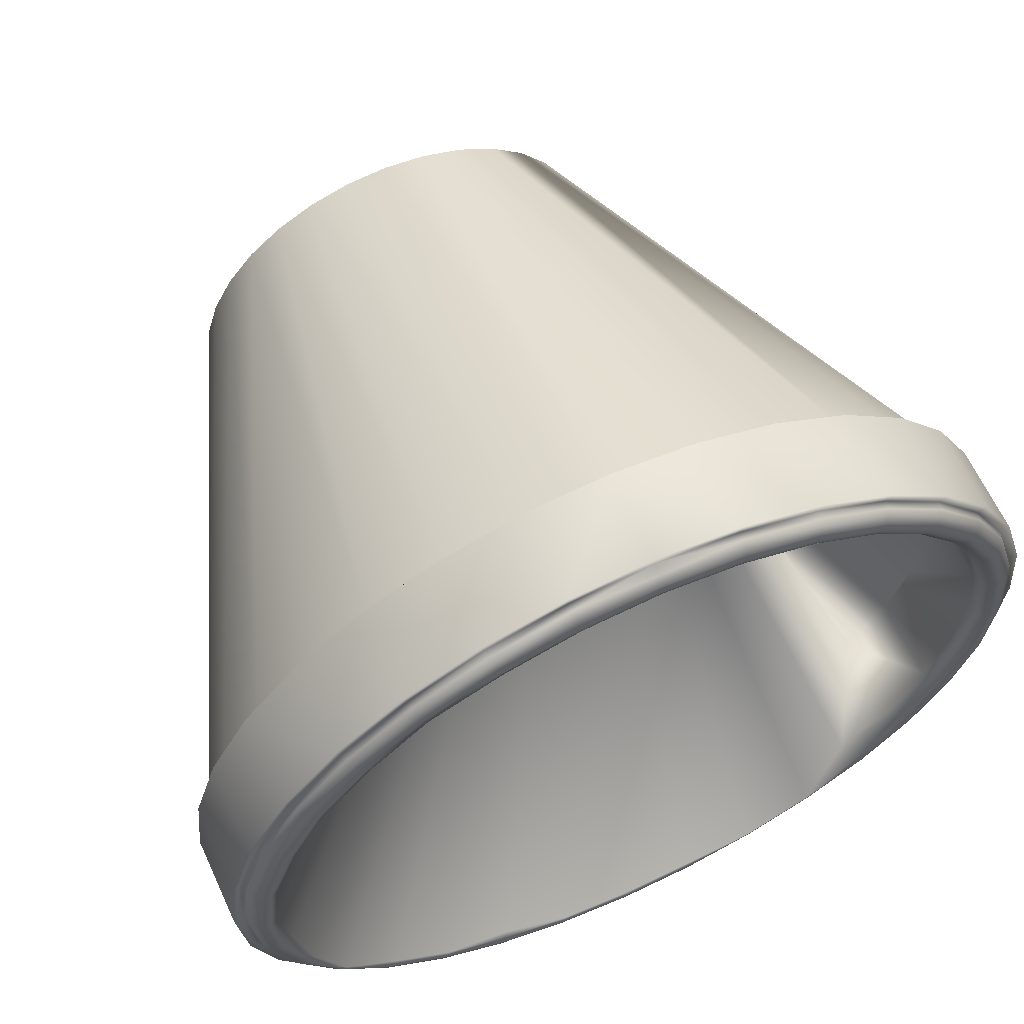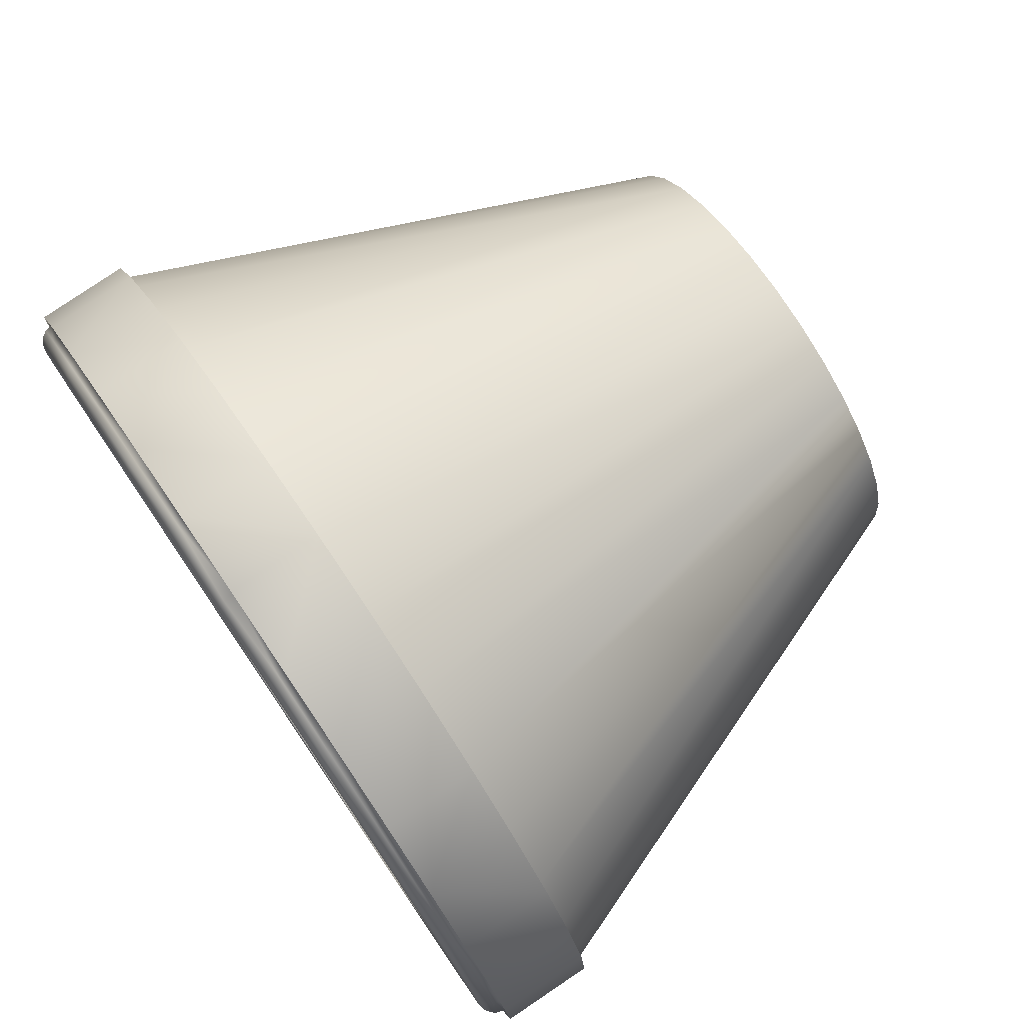
<metadata>
{"format":"obj","ext":"obj","renderer":"f3d","projection":"perspective","resolution":1024,"background":"white","views":[{"elev":62.6,"azim":155.4,"up":"+Z"},{"elev":77.6,"azim":-124.2,"up":"+Z"}]}
</metadata>
<code>
v 0.3632 0.06984 0.3581
v 0.15 0.5974 0.2661
v 0.1109 0.6935 0.6612
v 0.2022 0.6935 0.7978
v 0.7352 0.025 0.5468
v 0.7215 0.025 0.5918
v 0.3305 0.025 0.6695
v 0.7398 0.025 0.5
v 0.7352 0.025 0.4532
v 0.7215 0.025 0.4082
v 0.6279 0.025 0.4254
v 0.6994 0.025 0.3668
v 0.6695 0.025 0.3305
v 0.5726 0.025 0.3745
v 0.6332 0.025 0.3006
v 0.5918 0.025 0.2785
v 0.5468 0.025 0.2648
v 0.5 0.025 0.2602
v 0.4532 0.025 0.2648
v 0.4082 0.025 0.2785
v 0.3668 0.025 0.3006
v 0.04533 0.5974 0.5904
v 0.03413 0.5953 0.5927
v 0.025 0.5953 0.5
v 0.03642 0.5974 0.5
v 0.0256 0.6947 0.5
v 0.03472 0.6947 0.5926
v 0.04605 0.6935 0.5903
v 0.03716 0.6935 0.5
v 0.06116 0.5953 0.6818
v 0.07171 0.5974 0.6774
v 0.06172 0.6947 0.6815
v 0.07239 0.6935 0.6771
v 0.1051 0.5953 0.7639
v 0.1145 0.5974 0.7575
v 0.1056 0.6947 0.7636
v 0.1152 0.6935 0.7571
v 0.1722 0.5974 0.8278
v 0.1641 0.5953 0.8359
v 0.1646 0.6947 0.8354
v 0.1727 0.6935 0.8273
v 0.2361 0.5953 0.8949
v 0.2425 0.5974 0.8854
v 0.2364 0.6947 0.8944
v 0.2429 0.6935 0.8848
v 0.3226 0.5974 0.9283
v 0.3182 0.5953 0.9388
v 0.3185 0.6947 0.9383
v 0.3229 0.6935 0.9276
v 0.4096 0.5974 0.9547
v 0.4073 0.5953 0.9659
v 0.4074 0.6947 0.9653
v 0.4097 0.6935 0.9539
v 0.5 0.5953 0.975
v 0.5 0.5974 0.9636
v 0.5 0.6947 0.9744
v 0.5 0.6935 0.9628
v 0.5904 0.5974 0.9547
v 0.5927 0.5953 0.9659
v 0.5926 0.6947 0.9653
v 0.5903 0.6935 0.9539
v 0.6818 0.5953 0.9388
v 0.6774 0.5974 0.9283
v 0.6815 0.6947 0.9383
v 0.6771 0.6935 0.9276
v 0.7639 0.5953 0.8949
v 0.7575 0.5974 0.8854
v 0.7636 0.6947 0.8944
v 0.7571 0.6935 0.8848
v 0.8278 0.5974 0.8278
v 0.8359 0.5953 0.8359
v 0.8354 0.6947 0.8354
v 0.8273 0.6935 0.8273
v 0.8949 0.5953 0.7639
v 0.8854 0.5974 0.7575
v 0.8944 0.6947 0.7636
v 0.8848 0.6935 0.7571
v 0.9283 0.5974 0.6774
v 0.9388 0.5953 0.6818
v 0.9383 0.6947 0.6815
v 0.9276 0.6935 0.6771
v 0.9547 0.5974 0.5904
v 0.9659 0.5953 0.5927
v 0.9653 0.6947 0.5926
v 0.9539 0.6935 0.5903
v 0.975 0.5953 0.5
v 0.9636 0.5974 0.5
v 0.9744 0.6947 0.5
v 0.9628 0.6935 0.5
v 0.9547 0.5974 0.4096
v 0.9659 0.5953 0.4073
v 0.9653 0.6947 0.4074
v 0.9539 0.6935 0.4097
v 0.9388 0.5953 0.3182
v 0.9283 0.5974 0.3226
v 0.9383 0.6947 0.3185
v 0.9276 0.6935 0.3229
v 0.8949 0.5953 0.2361
v 0.8854 0.5974 0.2425
v 0.8944 0.6947 0.2364
v 0.8848 0.6935 0.2429
v 0.8278 0.5974 0.1722
v 0.8359 0.5953 0.1641
v 0.8354 0.6947 0.1646
v 0.8273 0.6935 0.1727
v 0.7639 0.5953 0.1051
v 0.7575 0.5974 0.1145
v 0.7636 0.6947 0.1056
v 0.7571 0.6935 0.1152
v 0.6774 0.5974 0.07171
v 0.6818 0.5953 0.06116
v 0.6815 0.6947 0.06172
v 0.6771 0.6935 0.07239
v 0.5904 0.5974 0.04533
v 0.5927 0.5953 0.03413
v 0.5926 0.6947 0.03472
v 0.5903 0.6935 0.04605
v 0.5 0.5953 0.025
v 0.5 0.5974 0.03642
v 0.5 0.6947 0.0256
v 0.5 0.6935 0.03716
v 0.4096 0.5974 0.04533
v 0.4073 0.5953 0.03413
v 0.4074 0.6947 0.03472
v 0.4097 0.6935 0.04605
v 0.3182 0.5953 0.06116
v 0.3226 0.5974 0.07171
v 0.3185 0.6947 0.06172
v 0.3229 0.6935 0.07239
v 0.2361 0.5953 0.1051
v 0.2425 0.5974 0.1145
v 0.2364 0.6947 0.1056
v 0.2429 0.6935 0.1152
v 0.1722 0.5974 0.1722
v 0.1641 0.5953 0.1641
v 0.1646 0.6947 0.1646
v 0.1727 0.6935 0.1727
v 0.1051 0.5953 0.2361
v 0.1145 0.5974 0.2425
v 0.1056 0.6947 0.2364
v 0.1152 0.6935 0.2429
v 0.07171 0.5974 0.3226
v 0.06116 0.5953 0.3182
v 0.06172 0.6947 0.3185
v 0.07239 0.6935 0.3229
v 0.04533 0.5974 0.4096
v 0.03413 0.5953 0.4073
v 0.03472 0.6947 0.4074
v 0.04605 0.6935 0.4097
v 0.3023 0.07012 0.5
v 0.3166 0.06984 0.5721
v 0.2648 0.025 0.5468
v 0.2602 0.025 0.5
v 0.04761 0.7015 0.59
v 0.04051 0.7052 0.5
v 0.05205 0.7082 0.5891
v 0.05004 0.7127 0.5
v 0.05868 0.7127 0.5878
v 0.06651 0.7143 0.5862
v 0.05802 0.7143 0.5
v 0.066 0.7127 0.5
v 0.07434 0.7127 0.5847
v 0.08098 0.7082 0.5833
v 0.07277 0.7082 0.5
v 0.08542 0.7015 0.5825
v 0.07729 0.7015 0.5
v 0.08697 0.6935 0.5822
v 0.07888 0.6935 0.5
v 0.07905 0.5974 0.5
v 0.08714 0.5974 0.5821
v 0.2956 0.07722 0.5398
v 0.2923 0.07656 0.5
v 0.3042 0.07091 0.539
v 0.2785 0.025 0.5918
v 0.07386 0.7015 0.6765
v 0.07804 0.7082 0.6748
v 0.08429 0.7127 0.6722
v 0.09166 0.7143 0.6691
v 0.09904 0.7127 0.6661
v 0.1053 0.7082 0.6635
v 0.1095 0.7015 0.6618
v 0.1111 0.5974 0.6611
v 0.3075 0.07678 0.5788
v 0.3006 0.025 0.6332
v 0.1165 0.7015 0.7563
v 0.1202 0.7082 0.7537
v 0.1259 0.7127 0.75
v 0.1325 0.7143 0.7456
v 0.1391 0.7127 0.7411
v 0.1448 0.7082 0.7374
v 0.1485 0.7015 0.7348
v 0.1738 0.7015 0.8262
v 0.177 0.7082 0.823
v 0.1818 0.7127 0.8182
v 0.1875 0.7143 0.8125
v 0.1931 0.7127 0.8069
v 0.1979 0.7082 0.8021
v 0.2011 0.7015 0.7989
v 0.3668 0.025 0.6994
v 0.2437 0.7015 0.8835
v 0.2463 0.7082 0.8798
v 0.25 0.7127 0.8741
v 0.2544 0.7143 0.8675
v 0.2589 0.7127 0.8609
v 0.2626 0.7082 0.8552
v 0.2652 0.7015 0.8515
v 0.4082 0.025 0.7215
v 0.3235 0.7015 0.9261
v 0.3252 0.7082 0.922
v 0.3278 0.7127 0.9157
v 0.3309 0.7143 0.9083
v 0.3339 0.7127 0.901
v 0.3365 0.7082 0.8947
v 0.3382 0.7015 0.8905
v 0.4532 0.025 0.7352
v 0.41 0.7015 0.9524
v 0.4109 0.7082 0.948
v 0.4122 0.7127 0.9413
v 0.4138 0.7143 0.9335
v 0.4153 0.7127 0.9257
v 0.4167 0.7082 0.919
v 0.5 0.025 0.7398
v 0.5 0.7052 0.9595
v 0.5 0.7127 0.95
v 0.5 0.7143 0.942
v 0.5 0.7127 0.934
v 0.5 0.7082 0.9272
v 0.5468 0.025 0.7352
v 0.59 0.7015 0.9524
v 0.5891 0.7082 0.948
v 0.5878 0.7127 0.9413
v 0.5862 0.7143 0.9335
v 0.5847 0.7127 0.9257
v 0.5833 0.7082 0.919
v 0.5825 0.7015 0.9146
v 0.5918 0.025 0.7215
v 0.6765 0.7015 0.9261
v 0.6748 0.7082 0.922
v 0.6722 0.7127 0.9157
v 0.6691 0.7143 0.9083
v 0.6661 0.7127 0.901
v 0.6332 0.025 0.6994
v 0.7563 0.7015 0.8835
v 0.7537 0.7082 0.8798
v 0.75 0.7127 0.8741
v 0.7456 0.7143 0.8675
v 0.6695 0.025 0.6695
v 0.8262 0.7015 0.8262
v 0.823 0.7082 0.823
v 0.8182 0.7127 0.8182
v 0.8125 0.7143 0.8125
v 0.8069 0.7127 0.8069
v 0.6994 0.025 0.6332
v 0.8835 0.7015 0.7563
v 0.8798 0.7082 0.7537
v 0.8741 0.7127 0.75
v 0.8675 0.7143 0.7456
v 0.8609 0.7127 0.7411
v 0.9261 0.7015 0.6765
v 0.922 0.7082 0.6748
v 0.9157 0.7127 0.6722
v 0.9083 0.7143 0.6691
v 0.901 0.7127 0.6661
v 0.8947 0.7082 0.6635
v 0.9524 0.7015 0.59
v 0.948 0.7082 0.5891
v 0.9413 0.7127 0.5878
v 0.9335 0.7143 0.5862
v 0.9257 0.7127 0.5847
v 0.9595 0.7052 0.5
v 0.95 0.7127 0.5
v 0.942 0.7143 0.5
v 0.934 0.7127 0.5
v 0.9524 0.7015 0.41
v 0.948 0.7082 0.4109
v 0.9413 0.7127 0.4122
v 0.9335 0.7143 0.4138
v 0.9257 0.7127 0.4153
v 0.919 0.7082 0.4167
v 0.9261 0.7015 0.3235
v 0.922 0.7082 0.3252
v 0.9157 0.7127 0.3278
v 0.9083 0.7143 0.3309
v 0.901 0.7127 0.3339
v 0.8835 0.7015 0.2437
v 0.8798 0.7082 0.2463
v 0.8741 0.7127 0.25
v 0.8675 0.7143 0.2544
v 0.8262 0.7015 0.1738
v 0.823 0.7082 0.177
v 0.8182 0.7127 0.1818
v 0.8125 0.7143 0.1875
v 0.8069 0.7127 0.1931
v 0.7563 0.7015 0.1165
v 0.7537 0.7082 0.1202
v 0.75 0.7127 0.1259
v 0.7456 0.7143 0.1325
v 0.7411 0.7127 0.1391
v 0.6765 0.7015 0.07386
v 0.6748 0.7082 0.07804
v 0.6722 0.7127 0.08429
v 0.6691 0.7143 0.09166
v 0.6661 0.7127 0.09904
v 0.6635 0.7082 0.1053
v 0.59 0.7015 0.04761
v 0.5891 0.7082 0.05205
v 0.5878 0.7127 0.05868
v 0.5862 0.7143 0.06651
v 0.5847 0.7127 0.07434
v 0.5 0.7052 0.04051
v 0.5 0.7127 0.05004
v 0.5 0.7143 0.05802
v 0.5 0.7127 0.066
v 0.41 0.7015 0.04761
v 0.4109 0.7082 0.05205
v 0.4122 0.7127 0.05868
v 0.4138 0.7143 0.06651
v 0.4153 0.7127 0.07434
v 0.3235 0.7015 0.07386
v 0.3252 0.7082 0.07804
v 0.3278 0.7127 0.08429
v 0.3309 0.7143 0.09166
v 0.2437 0.7015 0.1165
v 0.2463 0.7082 0.1202
v 0.25 0.7127 0.1259
v 0.2544 0.7143 0.1325
v 0.3305 0.025 0.3305
v 0.1738 0.7015 0.1738
v 0.177 0.7082 0.177
v 0.1818 0.7127 0.1818
v 0.1875 0.7143 0.1875
v 0.1931 0.7127 0.1931
v 0.2022 0.6935 0.2022
v 0.3352 0.07018 0.3899
v 0.3006 0.025 0.3668
v 0.1165 0.7015 0.2437
v 0.1202 0.7082 0.2463
v 0.1259 0.7127 0.25
v 0.1325 0.7143 0.2544
v 0.1391 0.7127 0.2589
v 0.1448 0.7082 0.2626
v 0.1485 0.7015 0.2652
v 0.1499 0.6935 0.266
v 0.3264 0.07722 0.3851
v 0.3166 0.06984 0.4279
v 0.2785 0.025 0.4082
v 0.07386 0.7015 0.3235
v 0.07804 0.7082 0.3252
v 0.08429 0.7127 0.3278
v 0.09166 0.7143 0.3309
v 0.09904 0.7127 0.3339
v 0.1053 0.7082 0.3365
v 0.1095 0.7015 0.3382
v 0.1109 0.6935 0.3388
v 0.1111 0.5974 0.3389
v 0.3075 0.07678 0.4212
v 0.2648 0.025 0.4532
v 0.04761 0.7015 0.41
v 0.05205 0.7082 0.4109
v 0.05868 0.7127 0.4122
v 0.06651 0.7143 0.4138
v 0.07434 0.7127 0.4153
v 0.08098 0.7082 0.4167
v 0.08542 0.7015 0.4175
v 0.08697 0.6935 0.4178
v 0.08714 0.5974 0.4179
v 0.2956 0.07722 0.4602
v 0.3042 0.07091 0.461
v 0.09334 0.5974 0.3844
f 183 345 151
f 183 334 345
f 183 1 334
f 345 150 151
f 183 2 1
f 2 344 1
f 183 333 2
f 183 326 333
f 183 322 326
f 183 318 322
f 183 313 318
f 183 309 313
f 183 304 309
f 183 298 304
f 183 293 298
f 183 288 293
f 183 284 288
f 183 279 284
f 183 273 279
f 183 269 273
f 183 264 269
f 183 258 264
f 183 252 258
f 183 246 252
f 183 241 246
f 183 235 241
f 183 227 235
f 183 221 227
f 183 214 221
f 183 206 214
f 183 4 206
f 183 182 4
f 326 332 333
f 344 334 1
f 182 191 4
f 332 342 333
f 332 341 342
f 235 234 241
f 304 303 309
f 264 263 269
f 332 340 341
f 333 343 2
f 318 317 322
f 182 3 191
f 182 170 3
f 170 167 3
f 170 169 167
f 169 366 167
f 366 369 167
f 366 355 369
f 369 168 167
f 3 181 191
f 167 165 3
f 355 354 369
f 355 2 354
f 170 171 169
f 366 356 355
f 365 168 369
f 148 24 26
f 147 24 148
f 354 365 369
f 144 147 148
f 143 147 144
f 343 354 2
f 140 143 144
f 138 143 140
f 136 138 140
f 135 138 136
f 132 130 136
f 135 136 130
f 128 126 132
f 130 132 126
f 124 123 128
f 126 128 123
f 120 118 124
f 123 124 118
f 116 118 120
f 115 118 116
f 112 115 116
f 111 115 112
f 108 111 112
f 106 111 108
f 104 106 108
f 103 106 104
f 100 98 104
f 103 104 98
f 96 94 100
f 98 100 94
f 92 91 96
f 94 96 91
f 86 91 92
f 88 86 92
f 83 86 84
f 88 84 86
f 80 83 84
f 79 83 80
f 76 79 80
f 74 79 76
f 72 74 76
f 71 74 72
f 68 66 72
f 71 72 66
f 64 62 68
f 66 68 62
f 60 59 64
f 62 64 59
f 56 54 60
f 59 60 54
f 52 54 56
f 51 54 52
f 48 51 52
f 47 51 48
f 44 47 48
f 42 47 44
f 40 42 44
f 39 42 40
f 36 34 40
f 39 40 34
f 32 30 36
f 34 36 30
f 27 23 32
f 30 32 23
f 26 24 27
f 23 27 24
f 345 368 150
f 368 172 150
f 367 172 368
f 367 169 172
f 366 169 367
f 365 166 168
f 364 166 365
f 364 164 166
f 363 164 364
f 363 161 164
f 362 161 363
f 362 361 161
f 160 161 361
f 361 157 160
f 360 157 361
f 360 359 157
f 155 157 359
f 358 155 359
f 358 29 155
f 149 29 358
f 146 357 25
f 153 25 357
f 357 7 153
f 345 356 368
f 367 368 356
f 356 366 367
f 354 364 365
f 353 364 354
f 353 363 364
f 352 363 353
f 352 351 363
f 362 363 351
f 351 361 362
f 350 361 351
f 350 349 361
f 360 361 349
f 349 359 360
f 348 359 349
f 348 358 359
f 347 358 348
f 347 149 358
f 145 149 347
f 142 346 146
f 357 146 346
f 346 7 357
f 334 356 345
f 344 356 334
f 344 355 356
f 2 355 344
f 343 353 354
f 342 353 343
f 342 352 353
f 341 352 342
f 341 340 352
f 351 352 340
f 340 339 351
f 350 351 339
f 339 349 350
f 338 349 339
f 338 337 349
f 348 349 337
f 337 347 348
f 336 347 337
f 336 145 347
f 141 145 336
f 335 346 142
f 139 335 142
f 335 7 346
f 333 342 343
f 332 339 340
f 331 339 332
f 331 330 339
f 338 339 330
f 330 337 338
f 329 337 330
f 329 336 337
f 328 336 329
f 328 141 336
f 137 141 328
f 134 327 139
f 335 139 327
f 327 7 335
f 331 332 326
f 326 330 331
f 325 330 326
f 325 324 330
f 329 330 324
f 324 323 329
f 328 329 323
f 323 133 328
f 137 328 133
f 131 327 134
f 21 327 131
f 21 7 327
f 322 321 326
f 325 326 321
f 321 324 325
f 320 324 321
f 320 319 324
f 323 324 319
f 319 129 323
f 133 323 129
f 127 21 131
f 20 21 127
f 317 321 322
f 316 321 317
f 316 315 321
f 320 321 315
f 315 314 320
f 319 320 314
f 314 125 319
f 129 319 125
f 122 20 127
f 19 20 122
f 313 317 318
f 312 317 313
f 312 311 317
f 316 317 311
f 311 315 316
f 310 315 311
f 314 315 310
f 310 121 314
f 125 314 121
f 119 19 122
f 18 19 119
f 309 308 313
f 312 313 308
f 308 311 312
f 307 311 308
f 307 306 311
f 310 311 306
f 305 310 306
f 305 121 310
f 117 121 305
f 17 18 119
f 114 17 119
f 303 308 309
f 302 308 303
f 302 301 308
f 307 308 301
f 301 306 307
f 300 306 301
f 300 305 306
f 299 305 300
f 299 117 305
f 113 117 299
f 110 16 114
f 17 114 16
f 303 304 298
f 298 297 303
f 302 303 297
f 297 301 302
f 296 301 297
f 296 295 301
f 300 301 295
f 295 299 300
f 294 299 295
f 294 113 299
f 109 113 294
f 15 16 110
f 107 15 110
f 293 297 298
f 292 297 293
f 292 291 297
f 296 297 291
f 291 295 296
f 290 295 291
f 290 294 295
f 289 294 290
f 289 109 294
f 105 109 289
f 102 13 107
f 15 107 13
f 292 293 288
f 288 291 292
f 287 291 288
f 287 286 291
f 290 291 286
f 286 285 290
f 289 290 285
f 285 101 289
f 105 289 101
f 99 13 102
f 12 13 99
f 283 288 284
f 283 282 288
f 287 288 282
f 282 286 287
f 281 286 282
f 281 280 286
f 285 286 280
f 280 97 285
f 101 285 97
f 95 12 99
f 10 12 95
f 278 284 279
f 278 277 284
f 283 284 277
f 277 282 283
f 276 282 277
f 276 275 282
f 281 282 275
f 275 274 281
f 280 281 274
f 274 93 280
f 97 280 93
f 90 10 95
f 9 10 90
f 278 279 273
f 273 277 278
f 272 277 273
f 272 271 277
f 276 277 271
f 271 275 276
f 270 275 271
f 274 275 270
f 270 89 274
f 93 274 89
f 8 9 87
f 90 87 9
f 269 268 273
f 272 273 268
f 268 271 272
f 267 271 268
f 267 266 271
f 270 271 266
f 265 270 266
f 265 89 270
f 85 89 265
f 82 5 87
f 8 87 5
f 263 268 269
f 262 268 263
f 262 261 268
f 267 268 261
f 261 266 267
f 260 266 261
f 260 265 266
f 259 265 260
f 259 85 265
f 81 85 259
f 78 6 82
f 5 82 6
f 263 264 258
f 258 257 263
f 262 263 257
f 257 261 262
f 256 261 257
f 256 255 261
f 260 261 255
f 255 259 260
f 254 259 255
f 254 81 259
f 77 81 254
f 253 6 78
f 75 253 78
f 253 7 6
f 252 257 258
f 251 257 252
f 251 250 257
f 256 257 250
f 250 255 256
f 249 255 250
f 249 254 255
f 248 254 249
f 248 77 254
f 73 77 248
f 70 247 75
f 253 75 247
f 247 7 253
f 251 252 246
f 246 250 251
f 245 250 246
f 245 244 250
f 249 250 244
f 244 243 249
f 248 249 243
f 243 69 248
f 73 248 69
f 67 247 70
f 242 247 67
f 242 7 247
f 240 246 241
f 240 239 246
f 245 246 239
f 239 244 245
f 238 244 239
f 238 237 244
f 243 244 237
f 237 65 243
f 69 243 65
f 63 242 67
f 236 242 63
f 236 7 242
f 233 241 234
f 233 232 241
f 240 241 232
f 232 239 240
f 231 239 232
f 231 230 239
f 238 239 230
f 230 229 238
f 237 238 229
f 229 61 237
f 65 237 61
f 58 236 63
f 228 236 58
f 228 7 236
f 234 235 227
f 227 226 234
f 233 234 226
f 225 232 226
f 233 226 232
f 225 224 232
f 231 232 224
f 224 230 231
f 223 230 224
f 229 230 223
f 223 57 229
f 61 229 57
f 55 228 58
f 222 228 55
f 222 7 228
f 221 226 227
f 220 226 221
f 219 225 226
f 220 219 226
f 219 224 225
f 218 224 219
f 218 217 224
f 223 224 217
f 216 223 217
f 216 57 223
f 53 57 216
f 50 215 55
f 222 55 215
f 215 7 222
f 213 221 214
f 213 212 221
f 220 221 212
f 212 219 220
f 211 219 212
f 211 210 219
f 218 219 210
f 210 217 218
f 209 217 210
f 209 216 217
f 208 216 209
f 208 53 216
f 49 53 208
f 46 207 50
f 215 50 207
f 207 7 215
f 206 213 214
f 205 213 206
f 205 204 213
f 212 213 204
f 204 203 212
f 211 212 203
f 203 210 211
f 202 210 203
f 202 201 210
f 209 210 201
f 201 208 209
f 200 208 201
f 200 49 208
f 45 49 200
f 199 207 46
f 43 199 46
f 199 7 207
f 198 206 4
f 198 205 206
f 197 205 198
f 197 204 205
f 196 204 197
f 196 203 204
f 195 203 196
f 195 194 203
f 202 203 194
f 194 201 202
f 193 201 194
f 193 200 201
f 192 200 193
f 192 45 200
f 41 45 192
f 38 7 43
f 199 43 7
f 198 4 191
f 191 190 198
f 197 198 190
f 190 189 197
f 196 197 189
f 189 188 196
f 195 196 188
f 188 194 195
f 187 194 188
f 187 186 194
f 193 194 186
f 186 185 193
f 192 193 185
f 185 37 192
f 41 192 37
f 35 7 38
f 184 7 35
f 181 180 191
f 190 191 180
f 180 189 190
f 179 189 180
f 179 188 189
f 178 188 179
f 178 177 188
f 187 188 177
f 177 186 187
f 176 186 177
f 176 175 186
f 185 186 175
f 175 33 185
f 37 185 33
f 31 184 35
f 174 184 31
f 174 7 184
f 173 183 151
f 171 183 173
f 171 170 183
f 182 183 170
f 181 3 165
f 165 163 181
f 180 181 163
f 163 179 180
f 162 179 163
f 162 159 179
f 178 179 159
f 159 177 178
f 158 177 159
f 158 156 177
f 176 177 156
f 156 154 176
f 175 176 154
f 154 28 175
f 33 175 28
f 22 174 31
f 152 174 22
f 152 7 174
f 150 173 151
f 150 172 173
f 171 173 172
f 172 169 171
f 168 166 167
f 165 167 166
f 166 164 165
f 163 165 164
f 164 161 163
f 162 163 161
f 161 159 162
f 160 159 161
f 160 157 159
f 158 159 157
f 157 156 158
f 155 156 157
f 154 156 155
f 155 29 154
f 28 154 29
f 25 152 22
f 153 152 25
f 153 7 152
f 149 26 29
f 148 26 149
f 25 24 146
f 147 146 24
f 145 144 149
f 148 149 144
f 146 143 142
f 147 143 146
f 141 144 145
f 140 144 141
f 142 138 139
f 143 138 142
f 137 136 141
f 140 141 136
f 139 138 134
f 135 134 138
f 133 136 137
f 132 136 133
f 134 130 131
f 135 130 134
f 129 128 133
f 132 133 128
f 131 130 127
f 126 127 130
f 125 128 129
f 124 128 125
f 127 126 122
f 123 122 126
f 121 120 125
f 124 125 120
f 122 118 119
f 123 118 122
f 117 120 121
f 116 120 117
f 119 118 114
f 115 114 118
f 113 112 117
f 116 117 112
f 114 111 110
f 115 111 114
f 109 112 113
f 108 112 109
f 110 106 107
f 111 106 110
f 105 104 109
f 108 109 104
f 107 106 102
f 103 102 106
f 101 104 105
f 100 104 101
f 102 98 99
f 103 98 102
f 97 96 101
f 100 101 96
f 99 98 95
f 94 95 98
f 93 96 97
f 92 96 93
f 95 94 90
f 91 90 94
f 89 88 93
f 92 93 88
f 90 86 87
f 91 86 90
f 85 88 89
f 84 88 85
f 87 86 82
f 83 82 86
f 81 80 85
f 84 85 80
f 82 79 78
f 83 79 82
f 77 80 81
f 76 80 77
f 78 74 75
f 79 74 78
f 73 72 77
f 76 77 72
f 75 74 70
f 71 70 74
f 69 72 73
f 68 72 69
f 70 66 67
f 71 66 70
f 65 64 69
f 68 69 64
f 67 66 63
f 62 63 66
f 61 64 65
f 60 64 61
f 63 62 58
f 59 58 62
f 57 56 61
f 60 61 56
f 58 54 55
f 59 54 58
f 53 56 57
f 52 56 53
f 55 54 50
f 51 50 54
f 49 48 53
f 52 53 48
f 50 47 46
f 51 47 50
f 45 48 49
f 44 48 45
f 46 42 43
f 47 42 46
f 41 40 45
f 44 45 40
f 43 42 38
f 39 38 42
f 37 40 41
f 36 40 37
f 38 34 35
f 39 34 38
f 33 32 37
f 36 37 32
f 35 34 31
f 30 31 34
f 28 32 33
f 27 32 28
f 31 30 22
f 23 22 30
f 29 26 28
f 27 28 26
f 22 24 25
f 23 24 22
f 20 7 21
f 19 7 20
f 18 7 19
f 17 7 18
f 16 7 17
f 15 14 16
f 7 16 14
f 15 13 14
f 7 14 13
f 12 11 13
f 7 13 11
f 12 10 11
f 7 11 10
f 9 7 10
f 8 7 9
f 5 7 8
f 6 7 5

</code>
